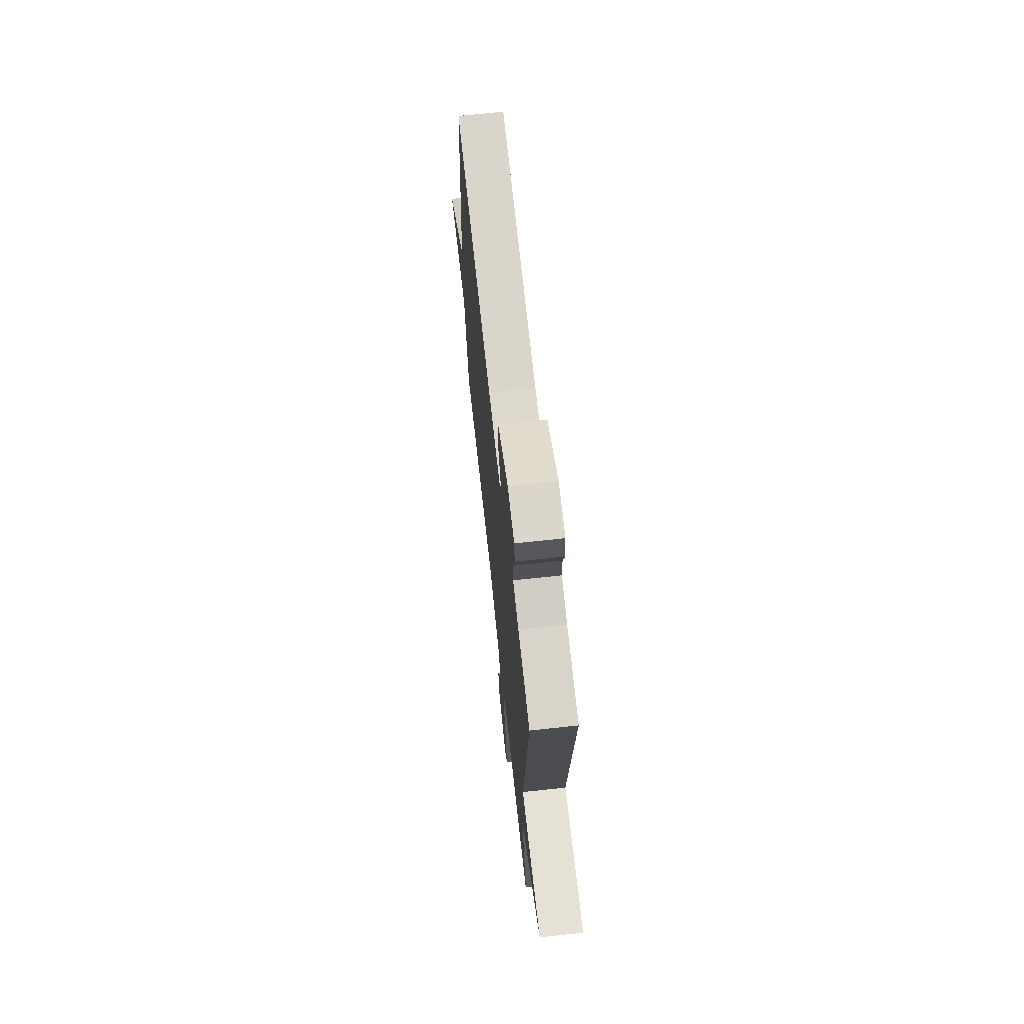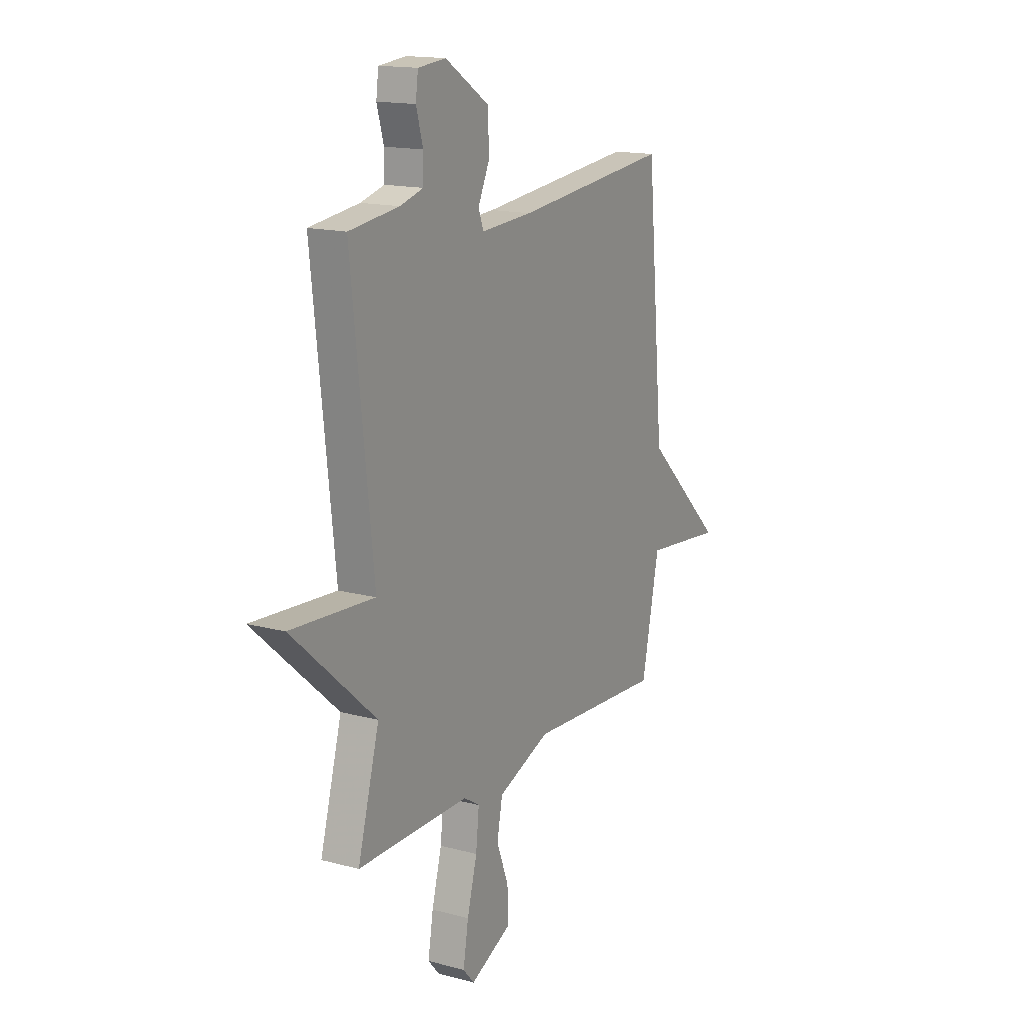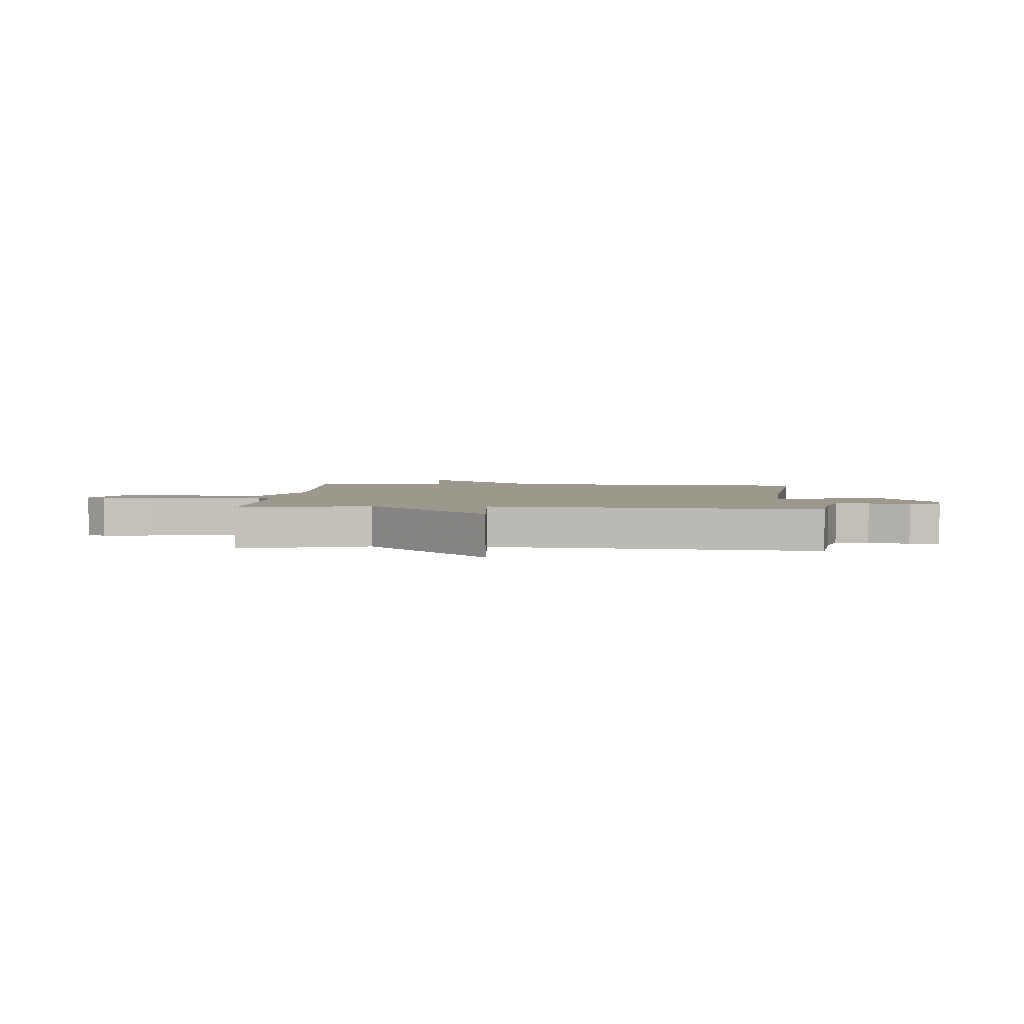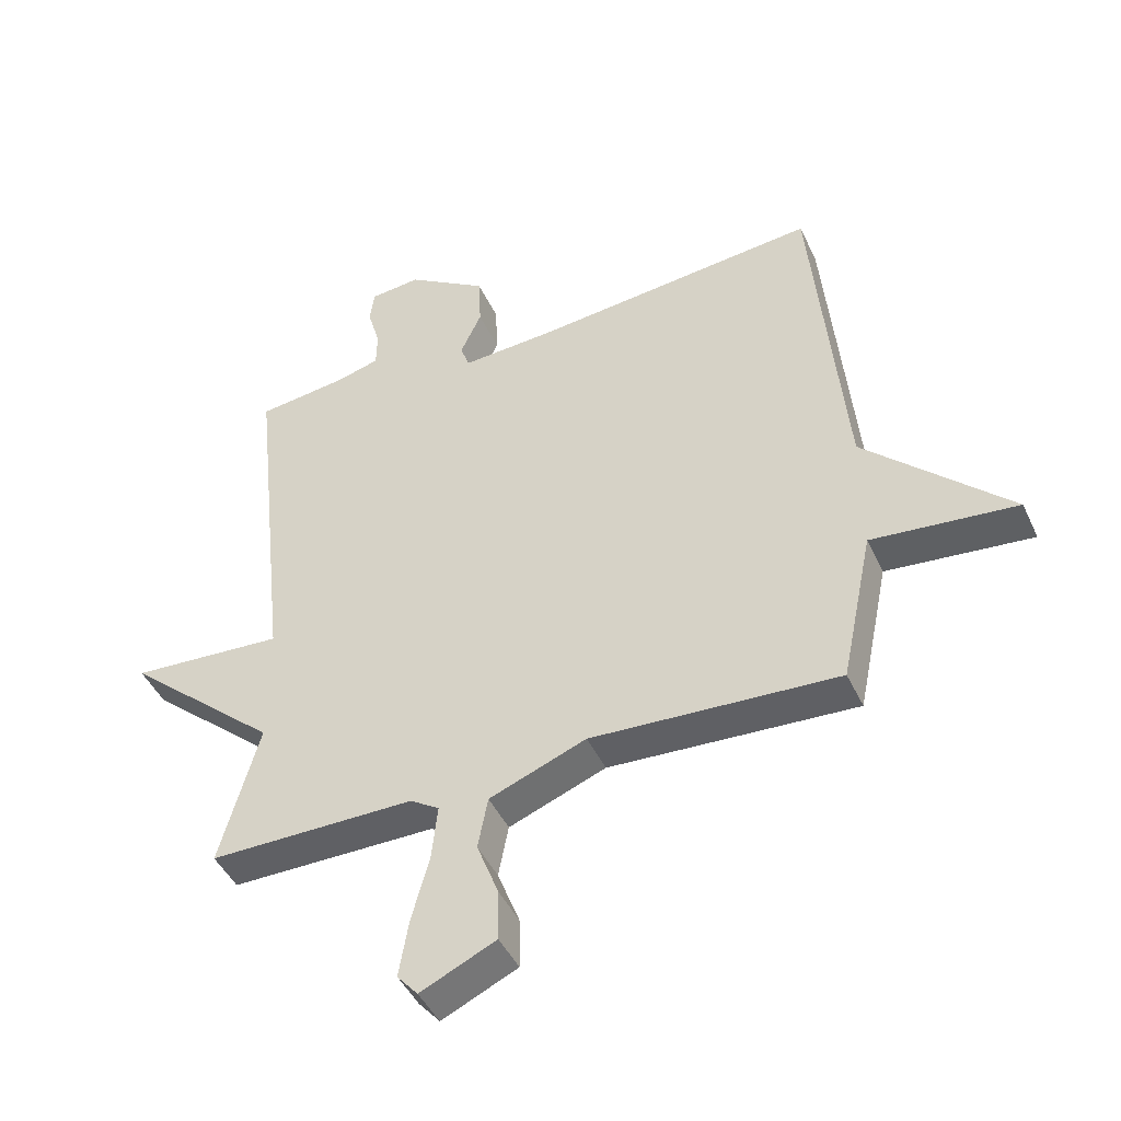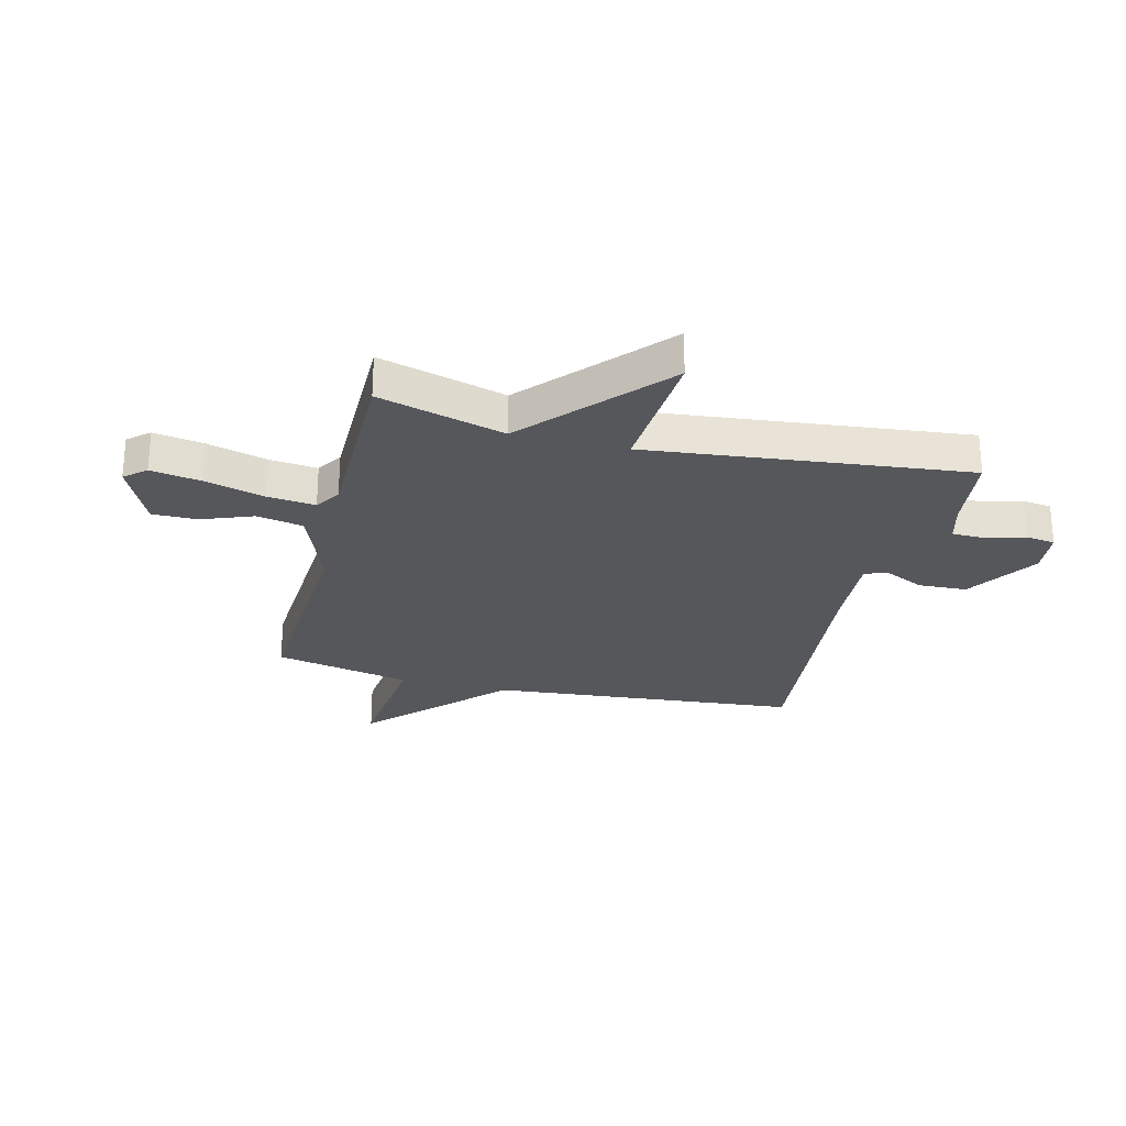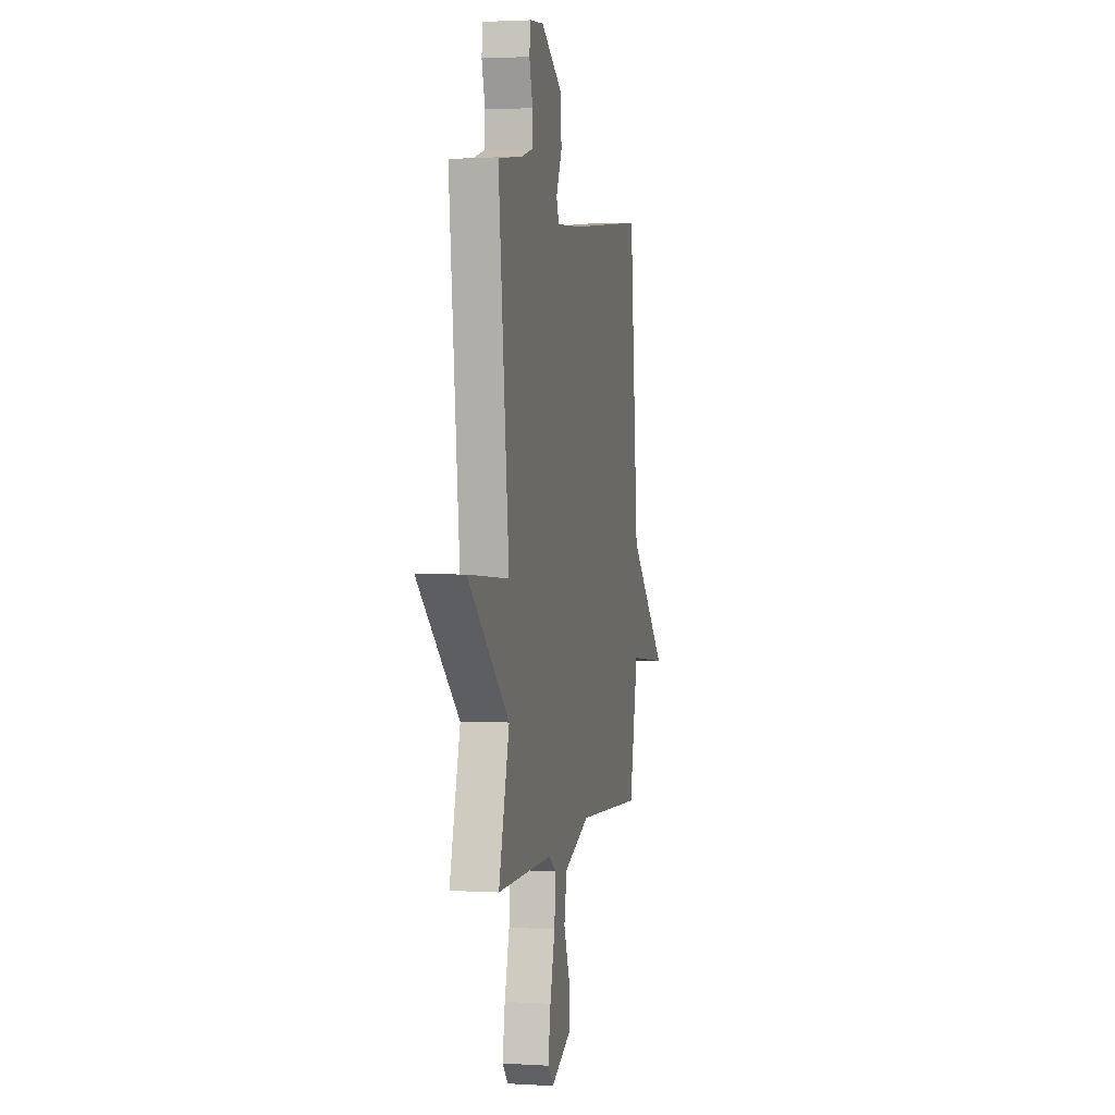
<metadata>
{"format":"obj","ext":"obj","renderer":"f3d","projection":"perspective","resolution":1024,"background":"white","views":[{"elev":68.6,"azim":-96.2,"up":"+Z"},{"elev":15.7,"azim":-60.7,"up":"+Z"},{"elev":3.0,"azim":-86.3,"up":"+Y"},{"elev":-45.0,"azim":23.9,"up":"+Z"},{"elev":-26.5,"azim":-104.1,"up":"+Y"},{"elev":2.1,"azim":-78.0,"up":"+Z"}]}
</metadata>
<code>
v 0.5 0.07 -0.5
v 0.107 0.07 -0.478
v -0.047 0.07 -0.538
v -0.063 0.07 -0.621
v -0.028 0.07 -0.712
v -0.027 0.07 -0.793
v -0.147 0.07 -0.849
v -0.18 0.07 -0.811
v -0.165 0.07 -0.721
v -0.136 0.07 -0.614
v -0.127 0.07 -0.528
v -0.173 0.07 -0.499
v -0.5 0.07 -0.5
v -0.437 0.07 -0.273
v -0.681 0.07 -0.057
v -0.437 0.07 -0.073
v -0.5 0.07 0.5
v -0.355 0.07 0.518
v -0.287 0.07 0.537
v -0.286 0.07 0.595
v -0.306 0.07 0.665
v -0.299 0.07 0.718
v -0.218 0.07 0.726
v -0.09 0.07 0.644
v -0.086 0.07 0.558
v -0.12 0.07 0.485
v -0.105 0.07 0.445
v 0.046 0.07 0.454
v 0.5 0.07 0.5
v 0.551 0.07 -0.055
v 0.782 0.07 -0.278
v 0.551 0.07 -0.255
v 0.5 0 -0.5
v 0.107 0 -0.478
v -0.047 0 -0.538
v -0.063 0 -0.621
v -0.028 0 -0.712
v -0.027 0 -0.793
v -0.147 0 -0.849
v -0.18 0 -0.811
v -0.165 0 -0.721
v -0.136 0 -0.614
v -0.127 0 -0.528
v -0.173 0 -0.499
v -0.5 0 -0.5
v -0.437 0 -0.273
v -0.681 0 -0.057
v -0.437 0 -0.073
v -0.5 0 0.5
v -0.355 0 0.518
v -0.287 0 0.537
v -0.286 0 0.595
v -0.306 0 0.665
v -0.299 0 0.718
v -0.218 0 0.726
v -0.09 0 0.644
v -0.086 0 0.558
v -0.12 0 0.485
v -0.105 0 0.445
v 0.046 0 0.454
v 0.5 0 0.5
v 0.551 0 -0.055
v 0.782 0 -0.278
v 0.551 0 -0.255
f 30 31 32
f 32 1 2
f 30 32 2
f 29 30 2
f 28 29 2
f 27 28 2 3
f 26 27 3 4
f 24 25 26
f 23 24 26
f 22 23 26
f 21 22 26
f 20 21 26
f 19 20 26 4
f 18 19 4
f 16 17 18 4
f 14 15 16
f 12 13 14
f 11 12 14 16
f 8 9 10
f 7 8 10
f 6 7 10
f 5 6 10
f 4 5 10
f 4 10 11
f 4 11 16
f 64 63 62
f 34 33 64
f 34 64 62
f 34 62 61
f 34 61 60
f 35 34 60 59
f 36 35 59 58
f 58 57 56
f 58 56 55
f 58 55 54
f 58 54 53
f 58 53 52
f 36 58 52 51
f 36 51 50
f 36 50 49 48
f 48 47 46
f 46 45 44
f 48 46 44 43
f 42 41 40
f 42 40 39
f 42 39 38
f 42 38 37
f 42 37 36
f 43 42 36
f 48 43 36
f 1 33 34 2
f 2 34 35 3
f 3 35 36 4
f 4 36 37 5
f 5 37 38 6
f 6 38 39 7
f 7 39 40 8
f 8 40 41 9
f 9 41 42 10
f 10 42 43 11
f 11 43 44 12
f 12 44 45 13
f 13 45 46 14
f 14 46 47 15
f 15 47 48 16
f 16 48 49 17
f 17 49 50 18
f 18 50 51 19
f 19 51 52 20
f 20 52 53 21
f 21 53 54 22
f 22 54 55 23
f 23 55 56 24
f 24 56 57 25
f 25 57 58 26
f 26 58 59 27
f 27 59 60 28
f 28 60 61 29
f 29 61 62 30
f 30 62 63 31
f 31 63 64 32
f 32 64 33 1

</code>
